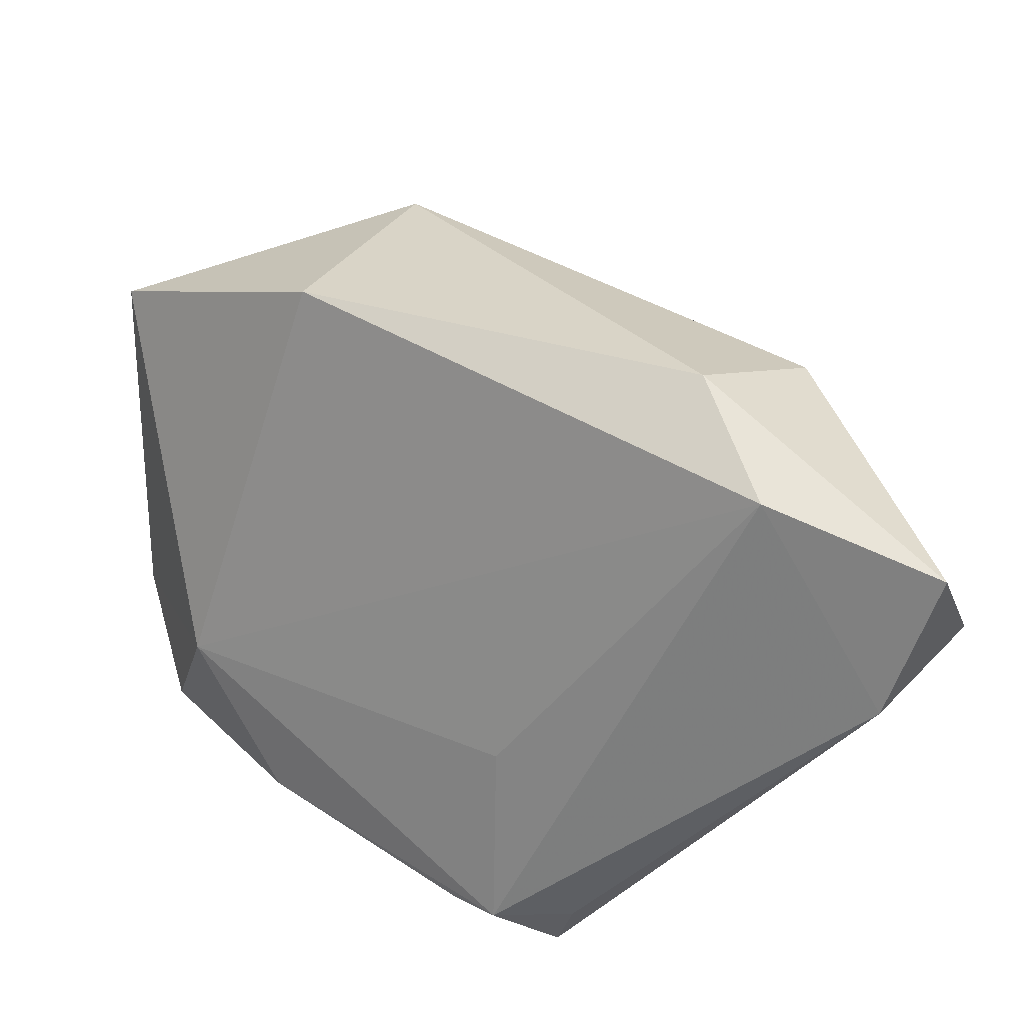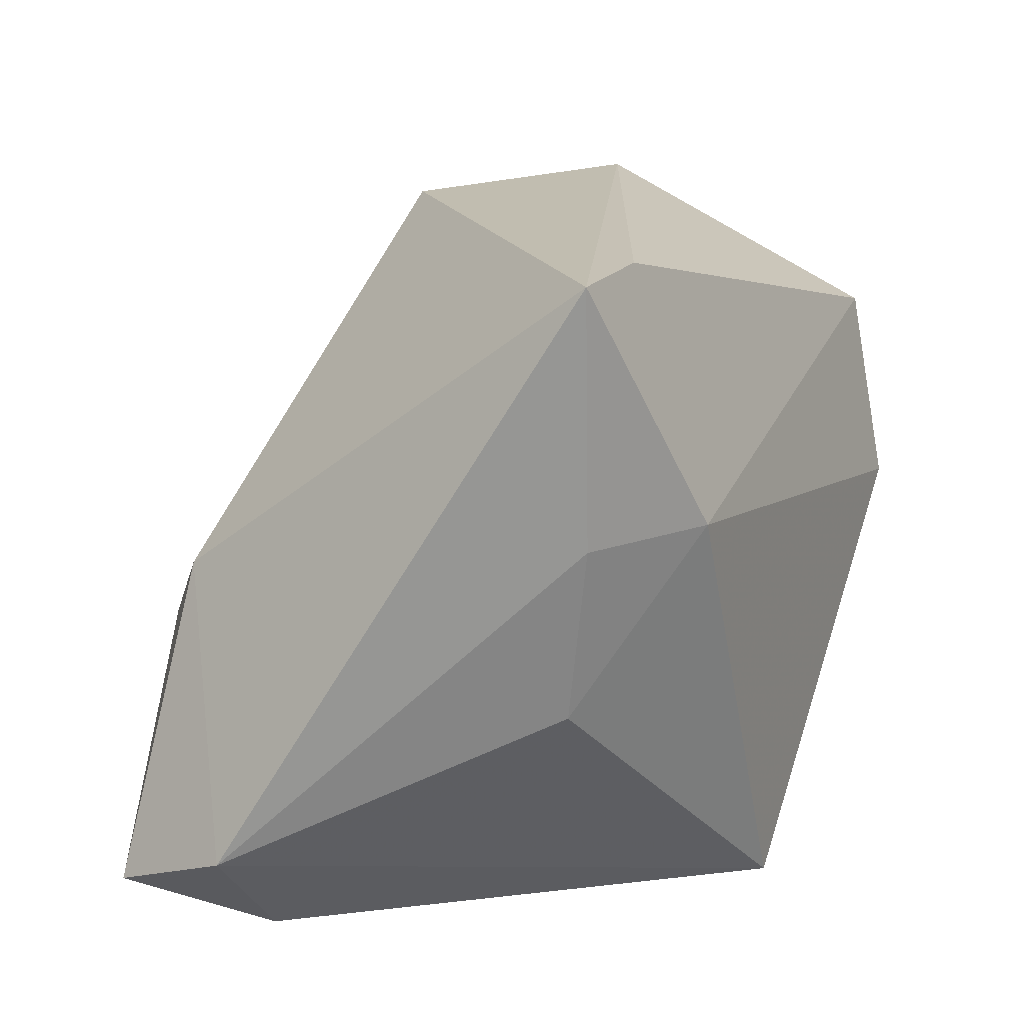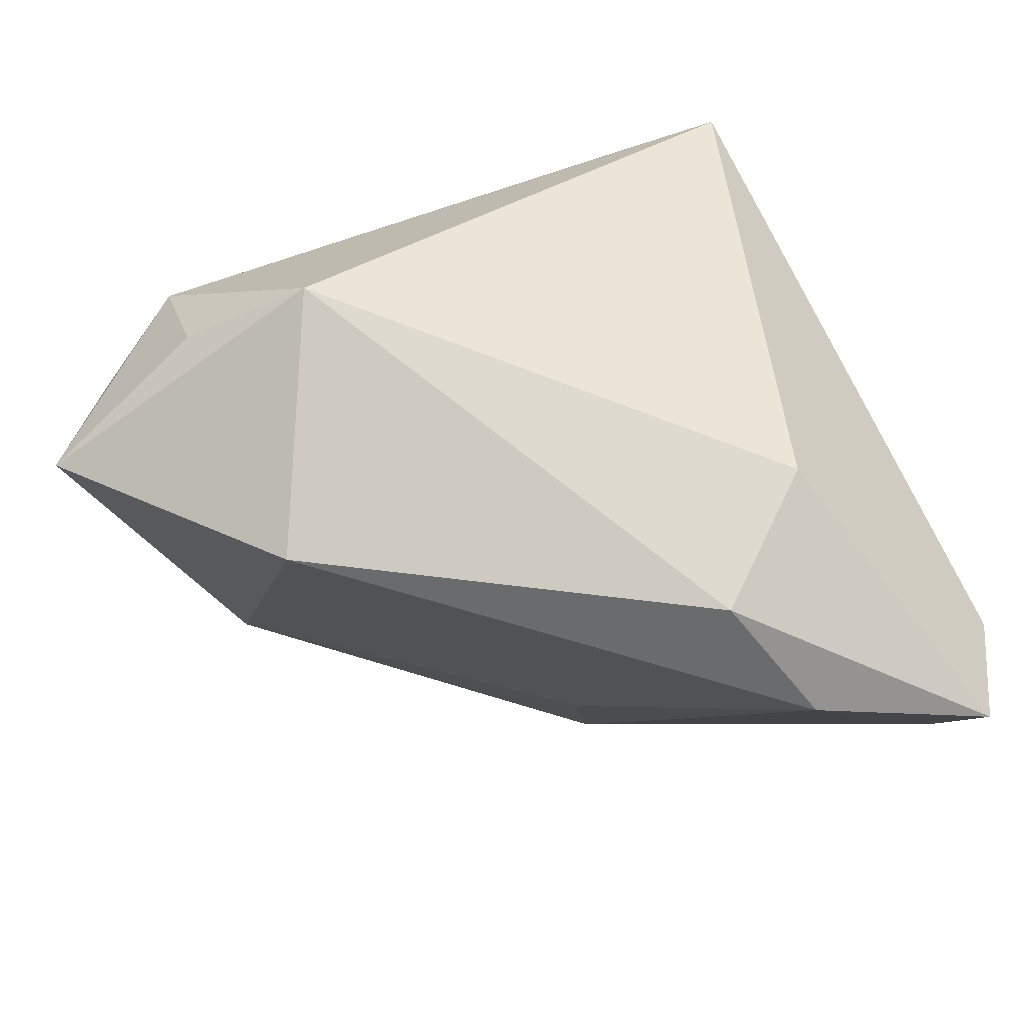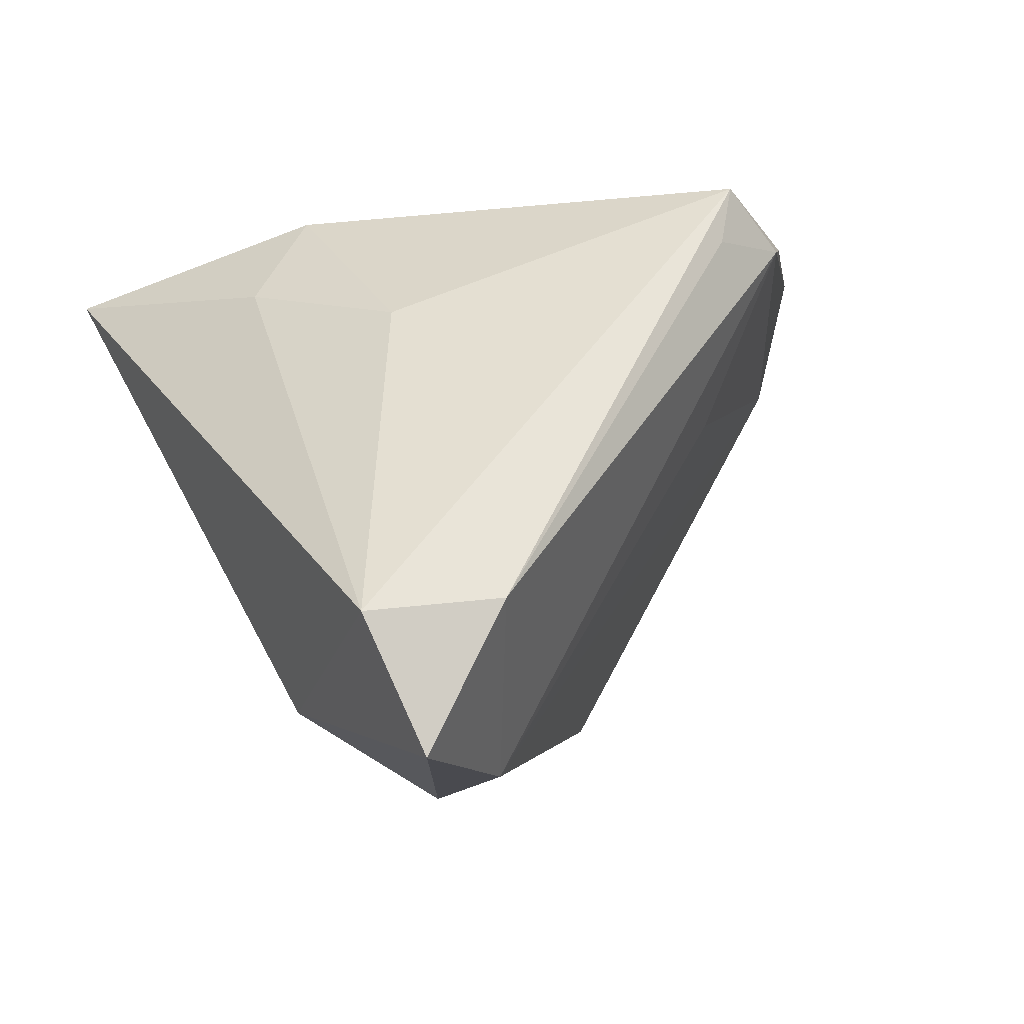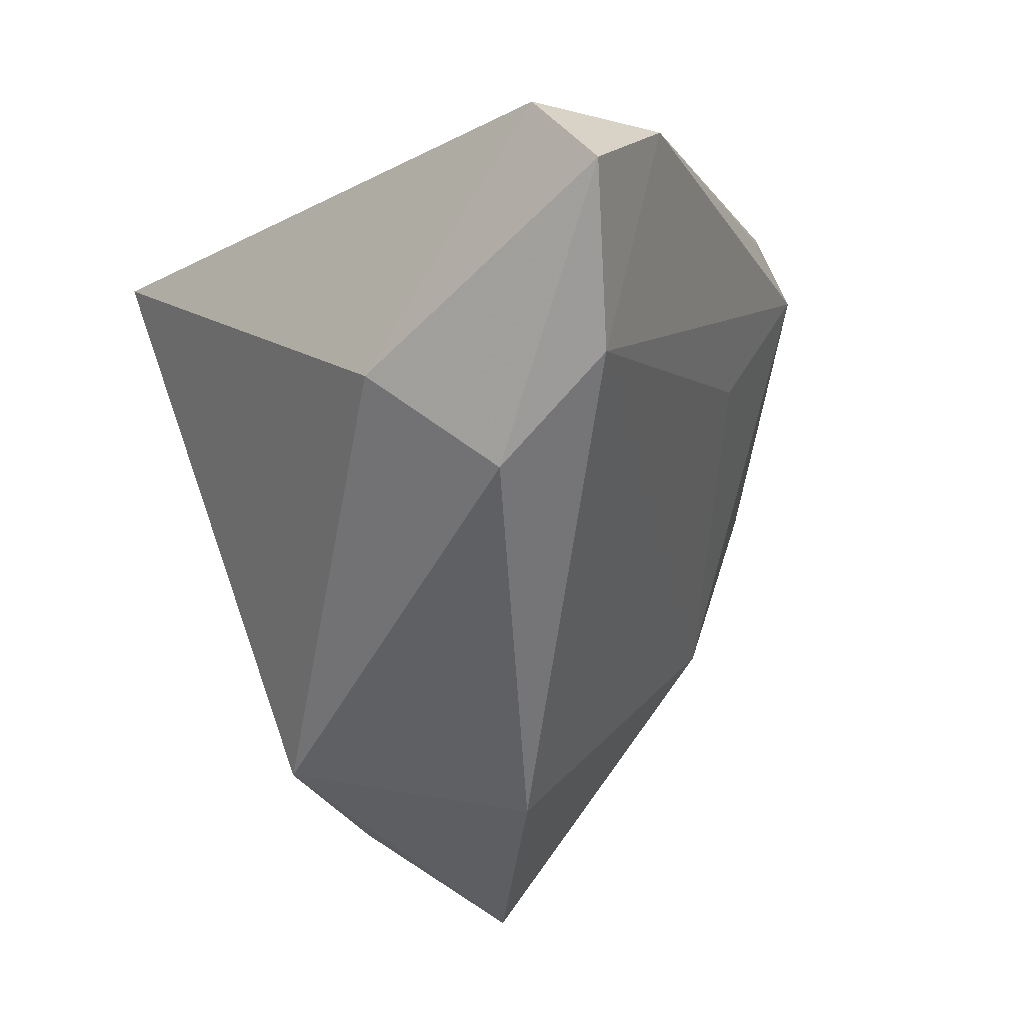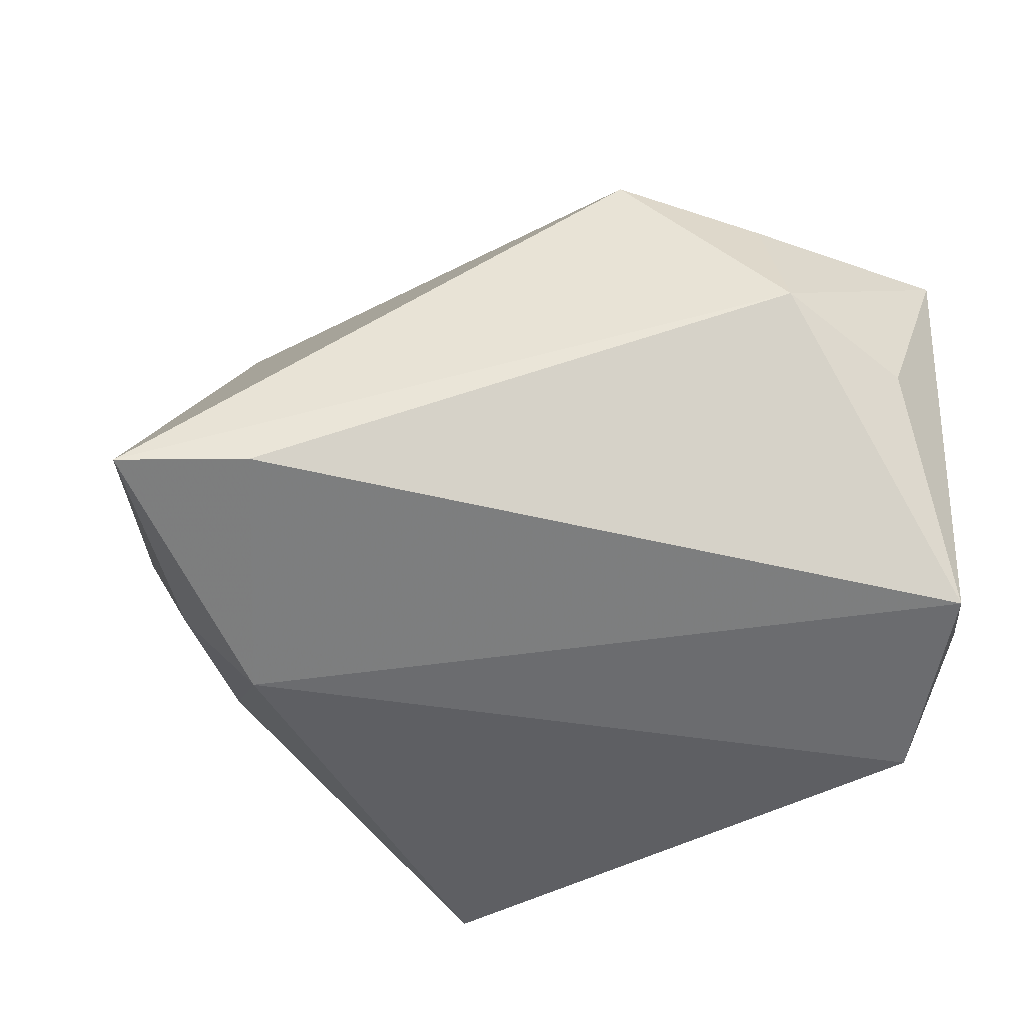
<metadata>
{"format":"obj","ext":"obj","renderer":"f3d","projection":"perspective","resolution":1024,"background":"white","views":[{"elev":-40.2,"azim":-177.7,"up":"+Y"},{"elev":13.7,"azim":-67.1,"up":"+Y"},{"elev":-75.2,"azim":-159.8,"up":"+Z"},{"elev":-3.8,"azim":-44.3,"up":"+Z"},{"elev":-61.2,"azim":-61.5,"up":"+Z"},{"elev":48.6,"azim":2.9,"up":"+Y"}]}
</metadata>
<code>
v 0.04248 -0.008707 0.01187
v -0.03858 0.0322 0.01988
v 0.0517 0.01115 0.0219
v -0.02535 -0.02823 -0.03623
v -0.03033 -0.01594 0.01499
v -0.03251 -0.002545 -0.02971
v 0.05115 0.01919 0.02413
v 0.004091 -0.0321 0.003555
v 0.04454 0.02951 0.001021
v -0.002336 -0.04161 0.02915
v -0.04795 -0.03161 -0.01881
v -0.0439 -0.037 -0.0334
v 0.0322 0.03772 -0.003162
v 0.0476 -0.003123 0.02915
v -0.004305 -0.04201 0.02281
v 0.01024 -0.03834 0.02418
v 0.04955 0.02511 -0.01804
v -0.03422 0.003836 0.01857
v -0.025 0.005704 0.02859
v 0.01349 0.03519 -0.0223
v 0.02511 0.008397 -0.03336
v 0.00525 -0.04201 0.02286
v 0.02923 0.03384 -0.01709
v -0.0201 -0.01259 -0.03952
v 0.03273 -0.02116 0.02464
v -0.02424 0.03288 0.01967
v -0.0378 -0.04201 -0.01748
f 19 10 14
f 14 7 19
f 19 5 10
f 13 2 26
f 26 7 13
f 2 19 26
f 26 19 7
f 17 23 13
f 18 19 2
f 5 19 18
f 4 24 21
f 27 4 22
f 21 24 20
f 20 17 21
f 23 17 20
f 20 2 13
f 13 23 20
f 3 7 14
f 3 17 7
f 1 3 14
f 17 3 1
f 21 17 1
f 1 4 21
f 13 7 9
f 9 17 13
f 7 17 9
f 11 18 2
f 5 18 11
f 27 10 11
f 10 5 11
f 15 10 27
f 27 22 15
f 15 22 10
f 2 20 6
f 6 20 24
f 6 11 2
f 25 1 14
f 22 1 25
f 14 10 25
f 8 22 4
f 4 1 8
f 8 1 22
f 11 6 12
f 12 4 27
f 27 11 12
f 24 4 12
f 12 6 24
f 10 22 16
f 16 25 10
f 22 25 16

</code>
